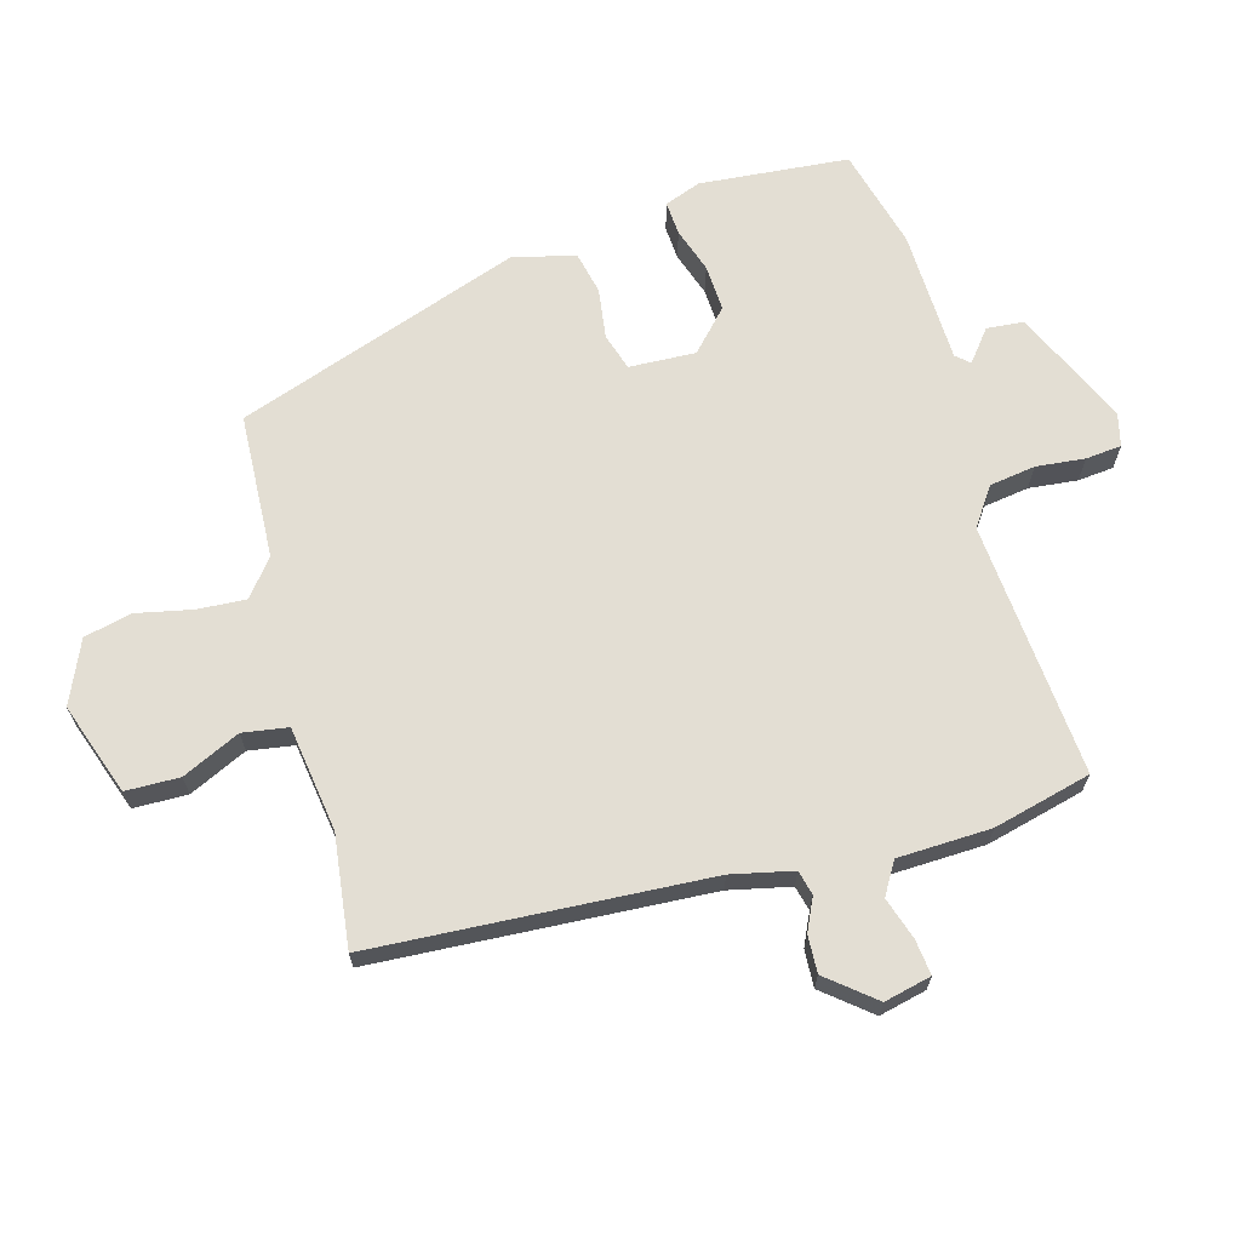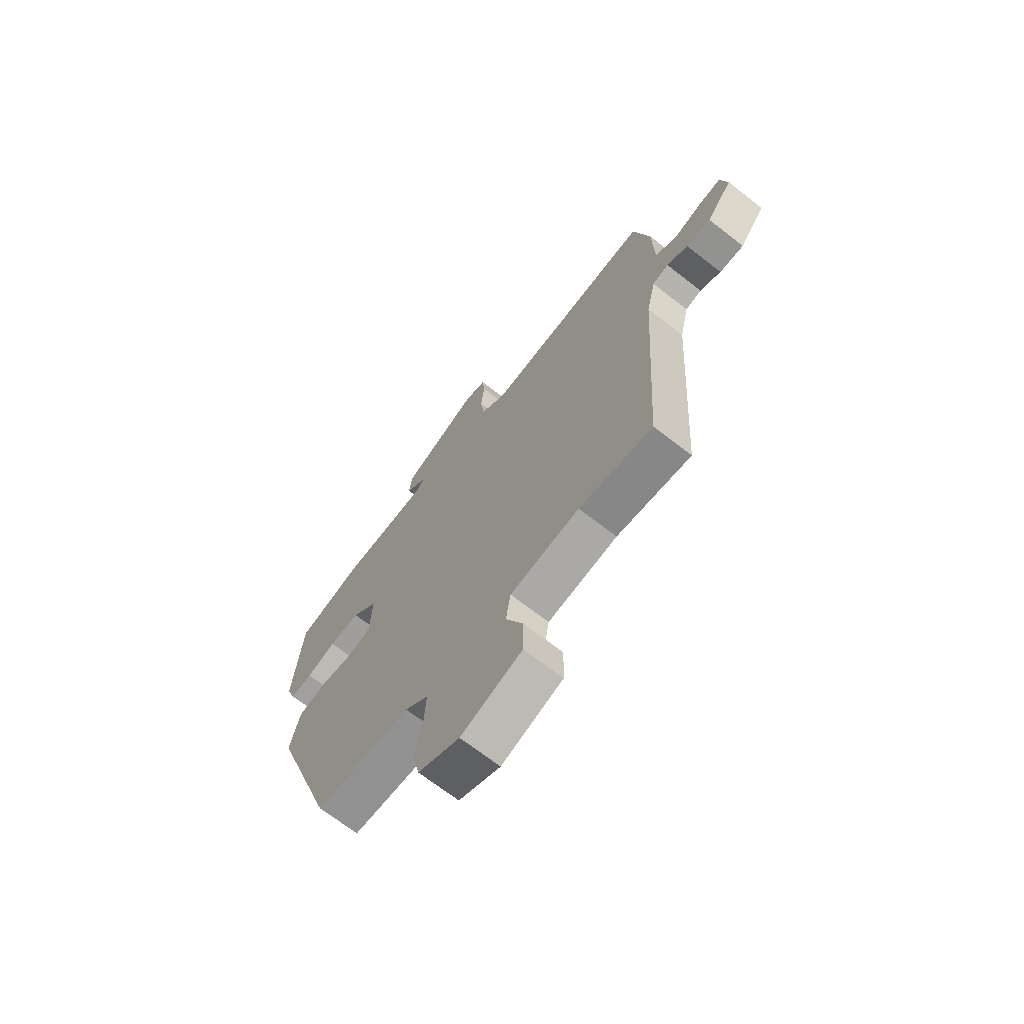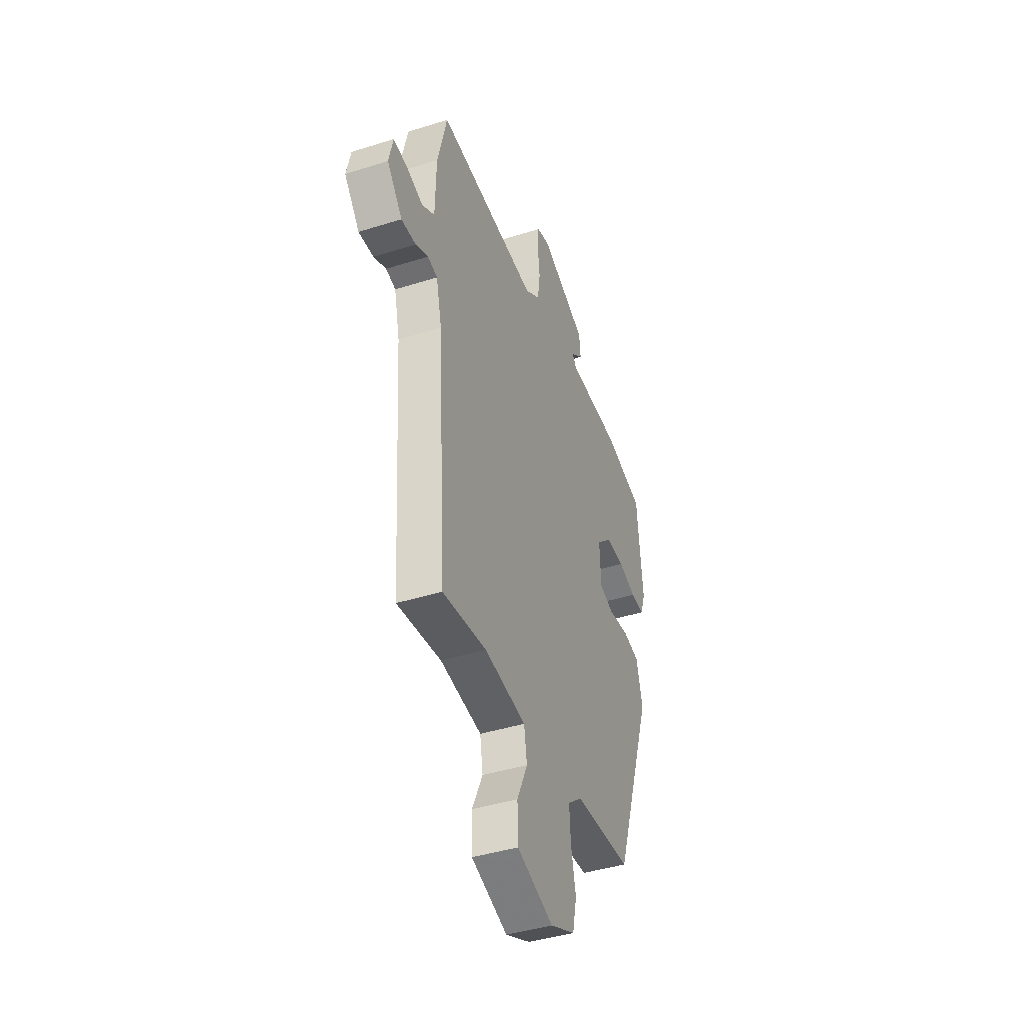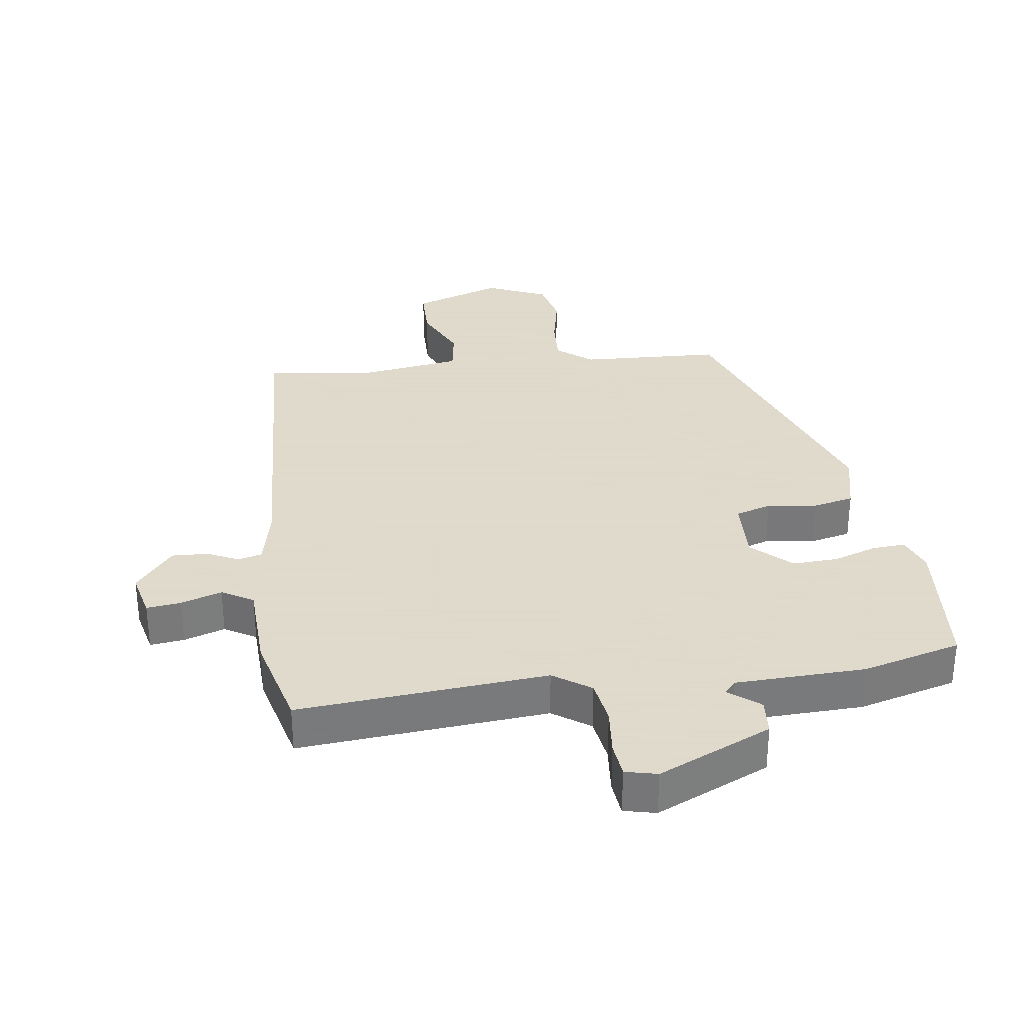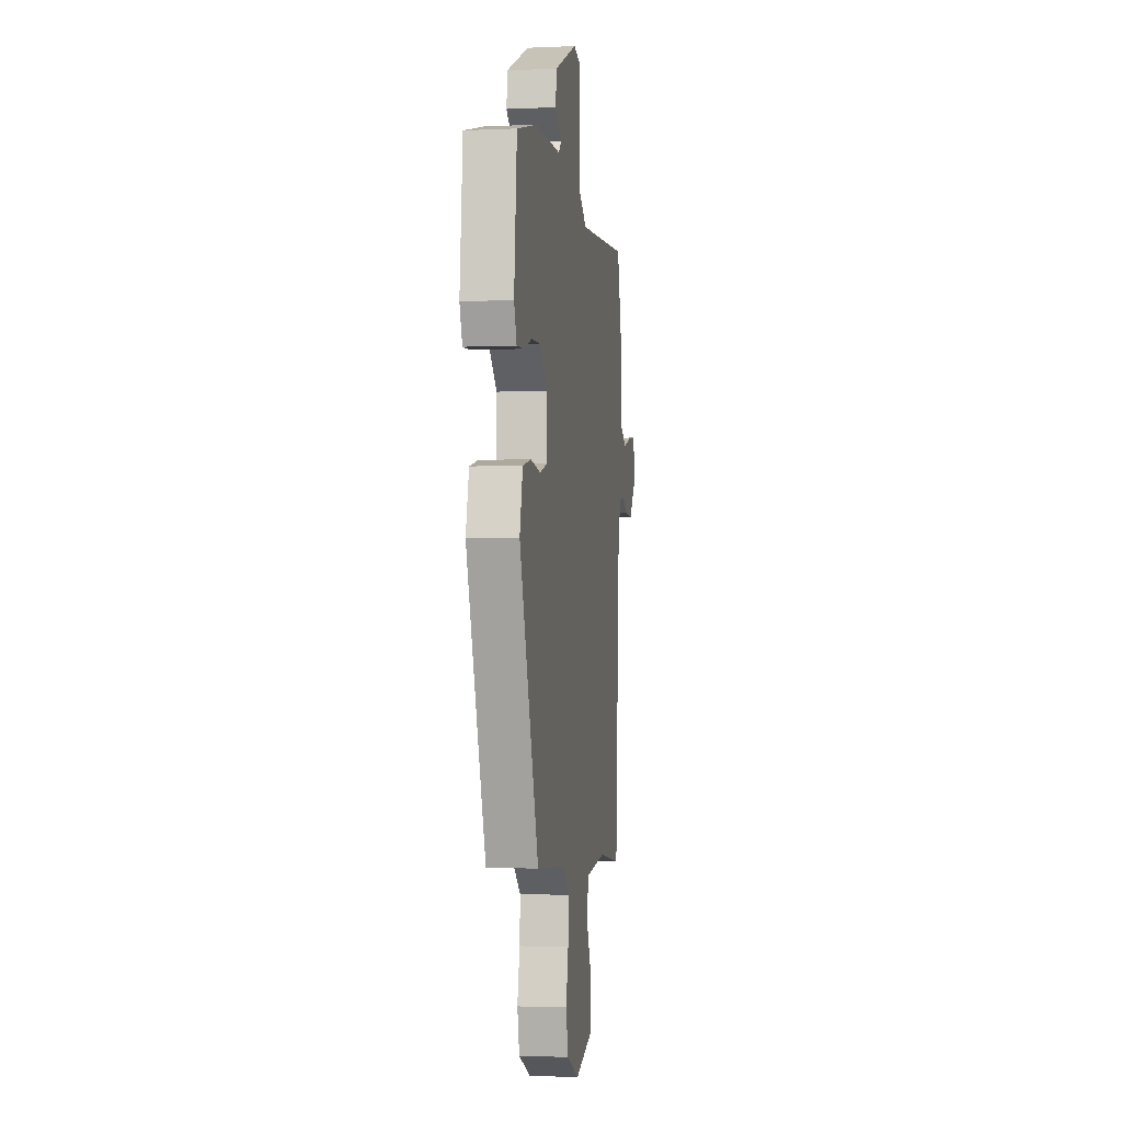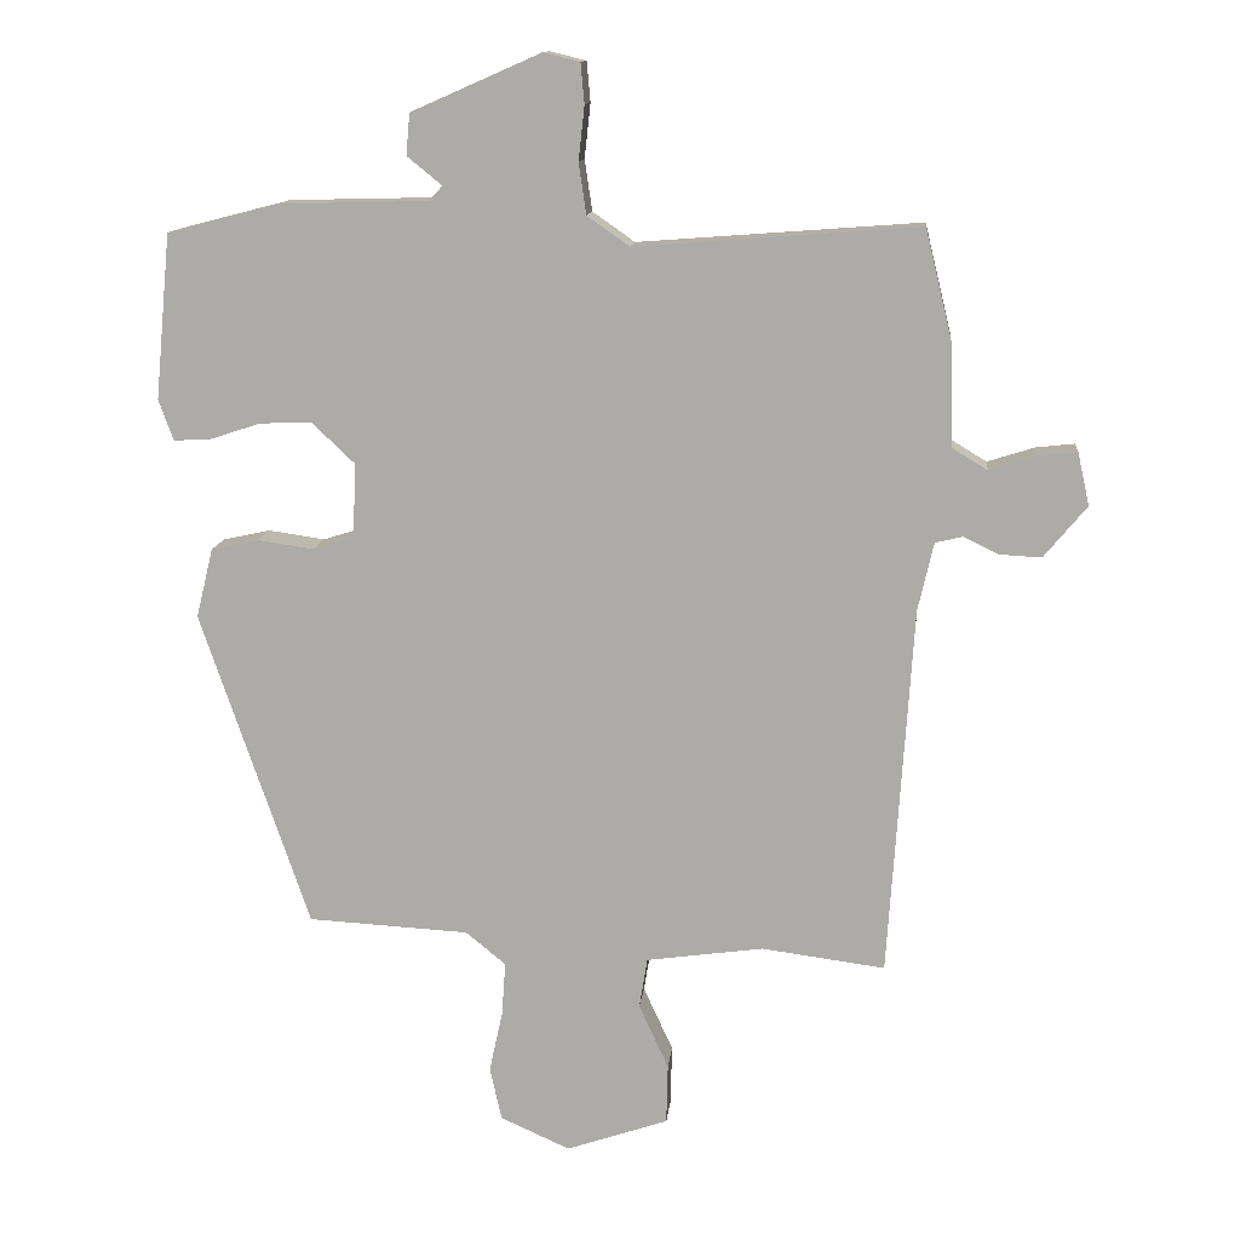
<metadata>
{"format":"obj","ext":"obj","renderer":"f3d","projection":"perspective","resolution":1024,"background":"white","views":[{"elev":67.2,"azim":-106.0,"up":"+Y"},{"elev":-68.9,"azim":-128.0,"up":"+Z"},{"elev":-42.2,"azim":-69.3,"up":"+Z"},{"elev":32.4,"azim":-8.3,"up":"+Y"},{"elev":-3.0,"azim":98.7,"up":"+Z"},{"elev":12.6,"azim":-174.2,"up":"+Z"}]}
</metadata>
<code>
v 0.328 0.07 -0.464
v 0.11 0.07 -0.476
v 0.056 0.07 -0.52
v 0.061 0.07 -0.593
v 0.079 0.07 -0.676
v 0.063 0.07 -0.748
v -0.031 0.07 -0.79
v -0.169 0.07 -0.743
v -0.171 0.07 -0.662
v -0.131 0.07 -0.575
v -0.142 0.07 -0.507
v -0.3 0.07 -0.485
v -0.467 0.07 -0.507
v -0.5 0.07 -0.006
v -0.521 0.07 0.086
v -0.558 0.07 0.095
v -0.606 0.07 0.072
v -0.662 0.07 0.069
v -0.72 0.07 0.139
v -0.704 0.07 0.21
v -0.651 0.07 0.204
v -0.588 0.07 0.184
v -0.54 0.07 0.213
v -0.536 0.07 0.353
v -0.5 0.07 0.5
v -0.117 0.07 0.471
v -0.06 0.07 0.511
v -0.05 0.07 0.58
v -0.058 0.07 0.653
v -0.053 0.07 0.707
v -0.004 0.07 0.719
v 0.171 0.07 0.642
v 0.176 0.07 0.586
v 0.129 0.07 0.548
v 0.147 0.07 0.528
v 0.347 0.07 0.523
v 0.498 0.07 0.484
v 0.519 0.07 0.261
v 0.499 0.07 0.206
v 0.448 0.07 0.209
v 0.381 0.07 0.231
v 0.311 0.07 0.234
v 0.252 0.07 0.178
v 0.257 0.07 0.078
v 0.312 0.07 0.061
v 0.388 0.07 0.072
v 0.452 0.07 0.058
v 0.475 0.07 -0.036
v 0.328 0 -0.464
v 0.11 0 -0.476
v 0.056 0 -0.52
v 0.061 0 -0.593
v 0.079 0 -0.676
v 0.063 0 -0.748
v -0.031 0 -0.79
v -0.169 0 -0.743
v -0.171 0 -0.662
v -0.131 0 -0.575
v -0.142 0 -0.507
v -0.3 0 -0.485
v -0.467 0 -0.507
v -0.5 0 -0.006
v -0.521 0 0.086
v -0.558 0 0.095
v -0.606 0 0.072
v -0.662 0 0.069
v -0.72 0 0.139
v -0.704 0 0.21
v -0.651 0 0.204
v -0.588 0 0.184
v -0.54 0 0.213
v -0.536 0 0.353
v -0.5 0 0.5
v -0.117 0 0.471
v -0.06 0 0.511
v -0.05 0 0.58
v -0.058 0 0.653
v -0.053 0 0.707
v -0.004 0 0.719
v 0.171 0 0.642
v 0.176 0 0.586
v 0.129 0 0.548
v 0.147 0 0.528
v 0.347 0 0.523
v 0.498 0 0.484
v 0.519 0 0.261
v 0.499 0 0.206
v 0.448 0 0.209
v 0.381 0 0.231
v 0.311 0 0.234
v 0.252 0 0.178
v 0.257 0 0.078
v 0.312 0 0.061
v 0.388 0 0.072
v 0.452 0 0.058
v 0.475 0 -0.036
f 48 1 2
f 47 48 2
f 46 47 2
f 45 46 2
f 44 45 2 3
f 43 44 3
f 39 40 41
f 38 39 41
f 37 38 41
f 36 37 41
f 35 36 41
f 34 35 41 42
f 32 33 34
f 31 32 34
f 30 31 34
f 29 30 34
f 28 29 34
f 34 42 43
f 28 34 43
f 27 28 43
f 23 24 25 26
f 20 21 22
f 19 20 22
f 18 19 22
f 17 18 22
f 16 17 22
f 15 16 22 23
f 14 15 23 26
f 26 27 43
f 14 26 43
f 13 14 43
f 12 13 43
f 8 9 10
f 7 8 10
f 6 7 10
f 5 6 10
f 4 5 10
f 3 4 10 11
f 3 11 12 43
f 50 49 96
f 50 96 95
f 50 95 94
f 50 94 93
f 51 50 93 92
f 51 92 91
f 89 88 87
f 89 87 86
f 89 86 85
f 89 85 84
f 89 84 83
f 90 89 83 82
f 82 81 80
f 82 80 79
f 82 79 78
f 82 78 77
f 82 77 76
f 91 90 82
f 91 82 76
f 91 76 75
f 74 73 72 71
f 70 69 68
f 70 68 67
f 70 67 66
f 70 66 65
f 70 65 64
f 71 70 64 63
f 74 71 63 62
f 91 75 74
f 91 74 62
f 91 62 61
f 91 61 60
f 58 57 56
f 58 56 55
f 58 55 54
f 58 54 53
f 58 53 52
f 59 58 52 51
f 91 60 59 51
f 1 49 50 2
f 2 50 51 3
f 3 51 52 4
f 4 52 53 5
f 5 53 54 6
f 6 54 55 7
f 7 55 56 8
f 8 56 57 9
f 9 57 58 10
f 10 58 59 11
f 11 59 60 12
f 12 60 61 13
f 13 61 62 14
f 14 62 63 15
f 15 63 64 16
f 16 64 65 17
f 17 65 66 18
f 18 66 67 19
f 19 67 68 20
f 20 68 69 21
f 21 69 70 22
f 22 70 71 23
f 23 71 72 24
f 24 72 73 25
f 25 73 74 26
f 26 74 75 27
f 27 75 76 28
f 28 76 77 29
f 29 77 78 30
f 30 78 79 31
f 31 79 80 32
f 32 80 81 33
f 33 81 82 34
f 34 82 83 35
f 35 83 84 36
f 36 84 85 37
f 37 85 86 38
f 38 86 87 39
f 39 87 88 40
f 40 88 89 41
f 41 89 90 42
f 42 90 91 43
f 43 91 92 44
f 44 92 93 45
f 45 93 94 46
f 46 94 95 47
f 47 95 96 48
f 48 96 49 1

</code>
